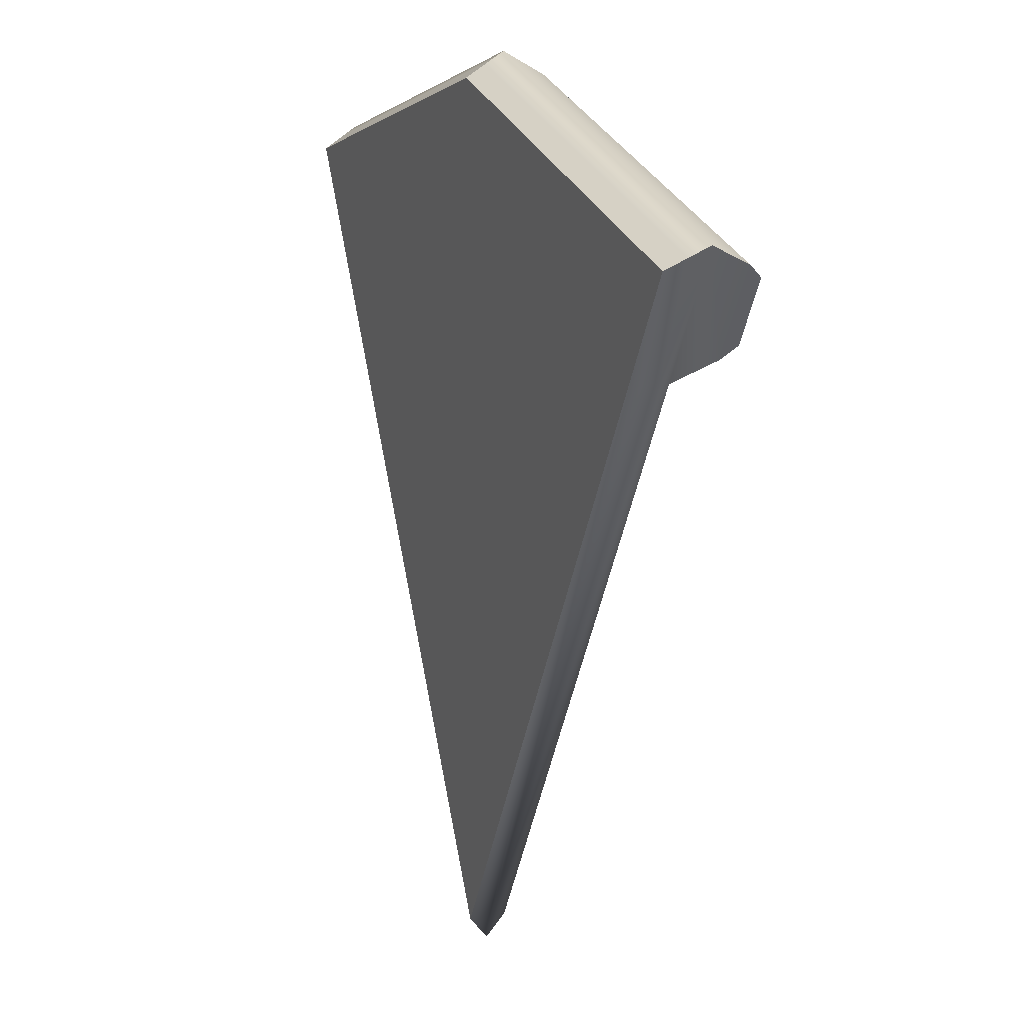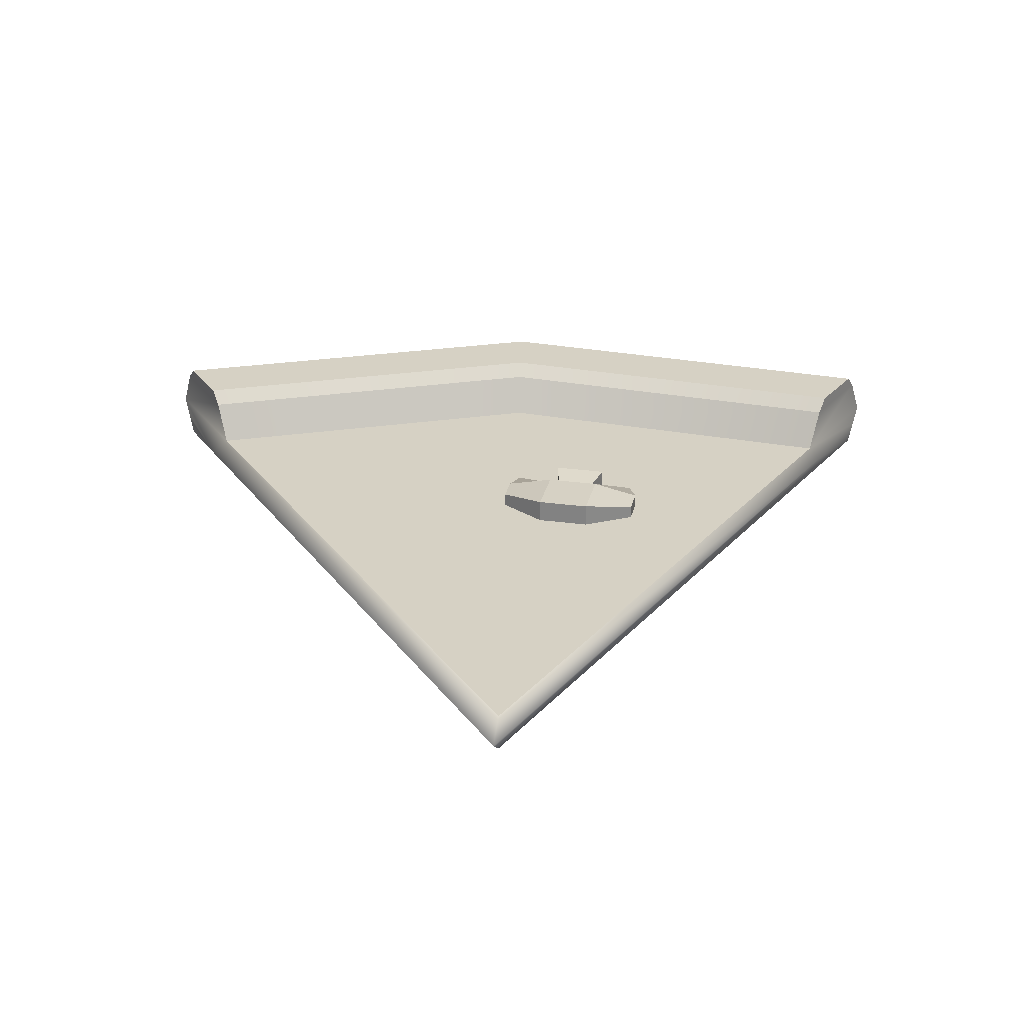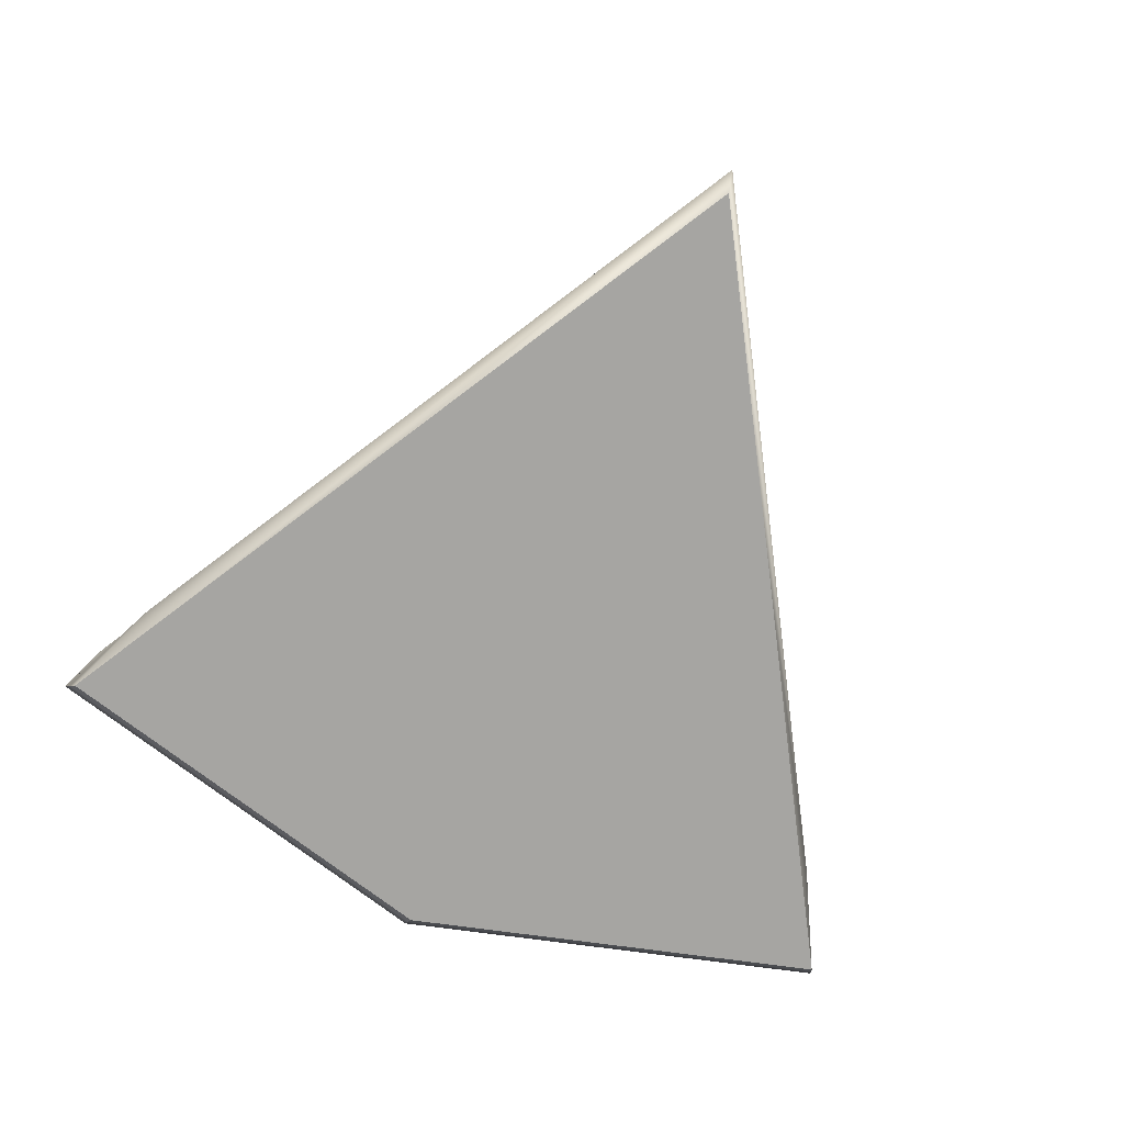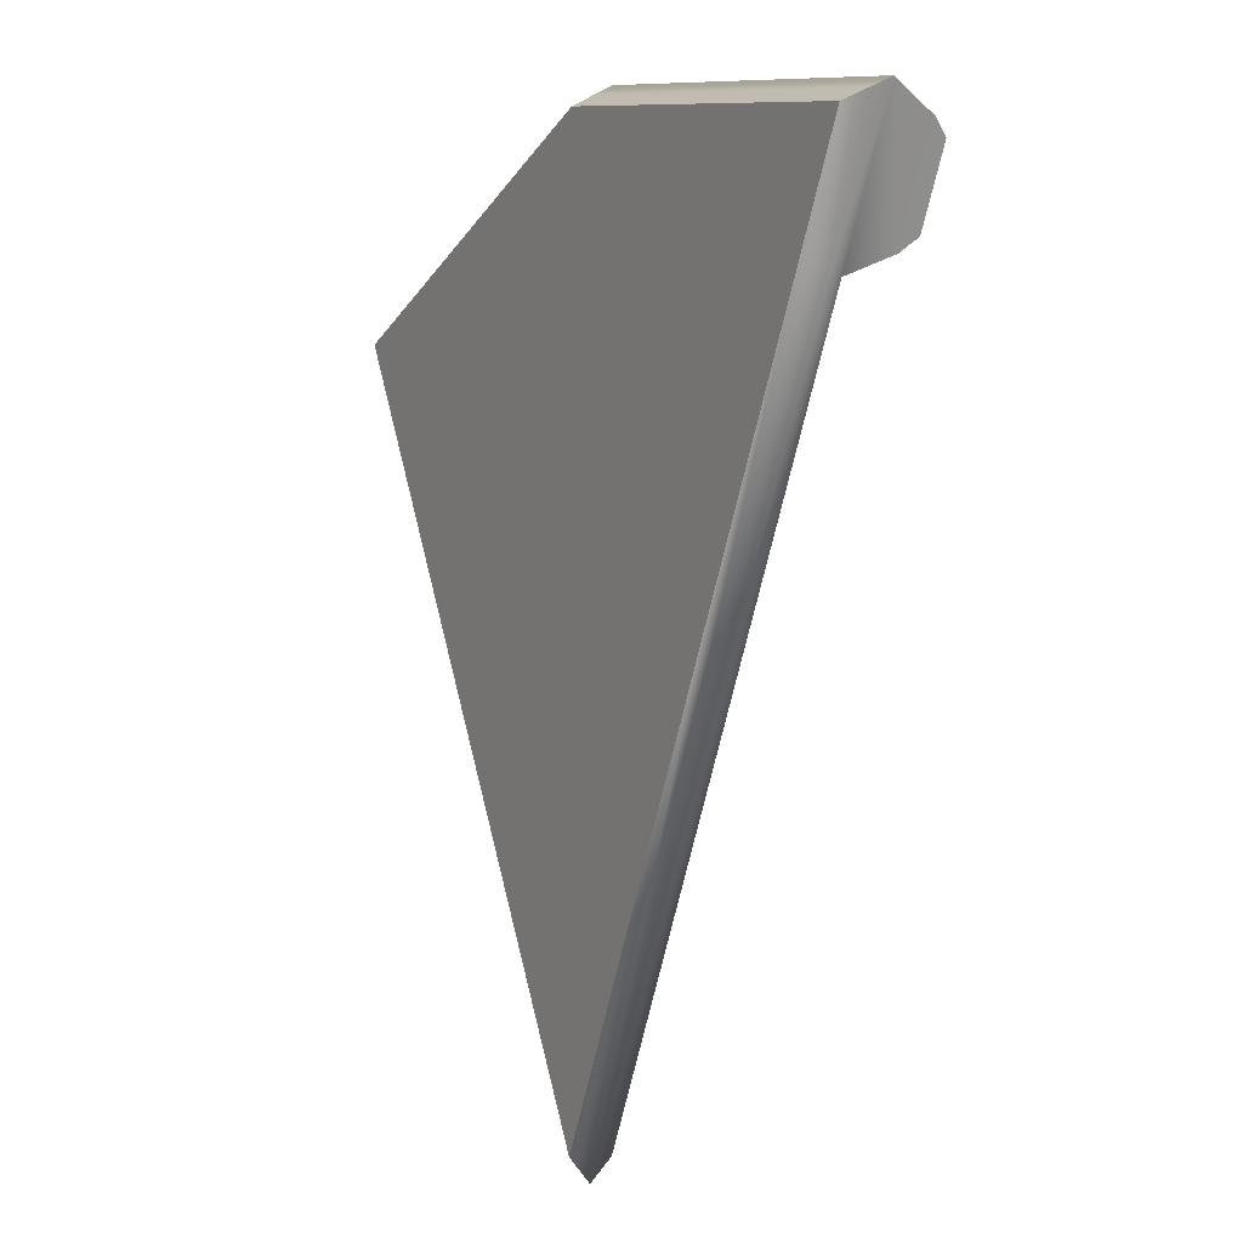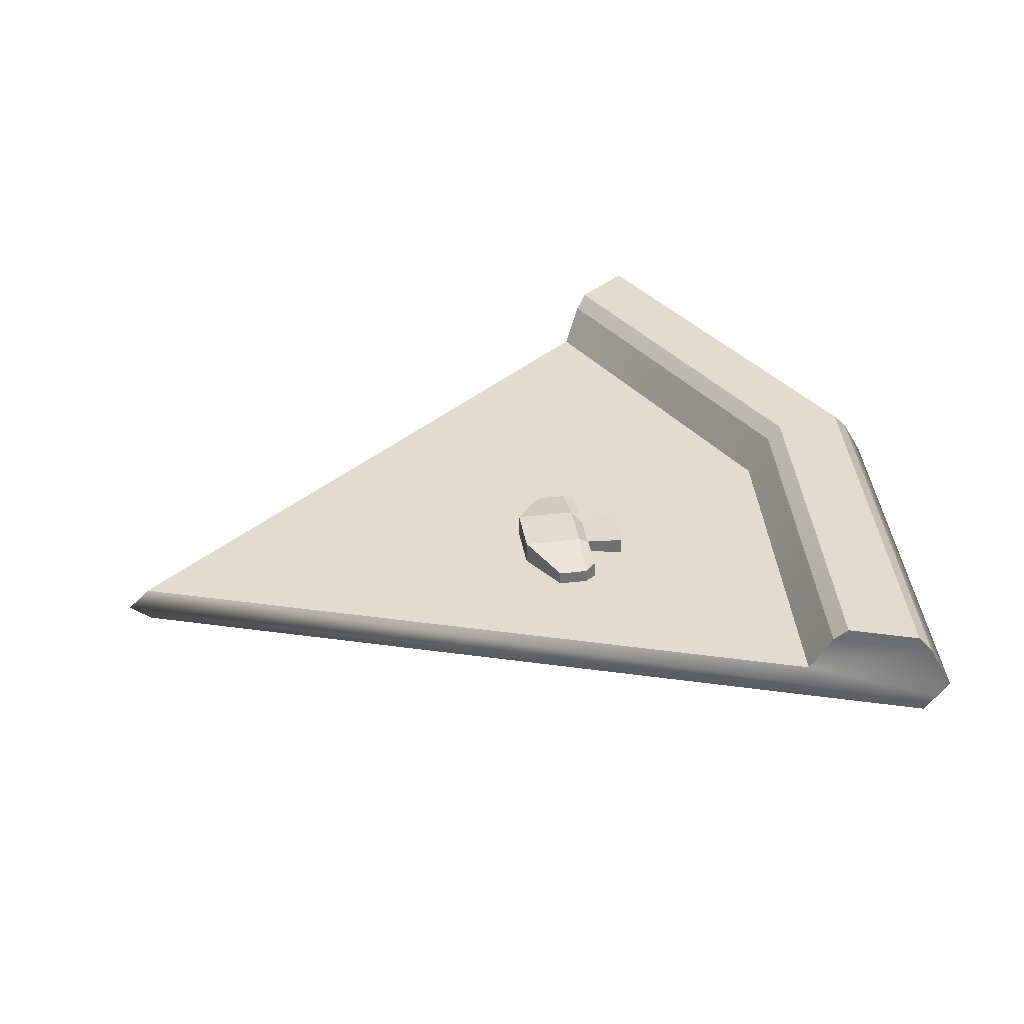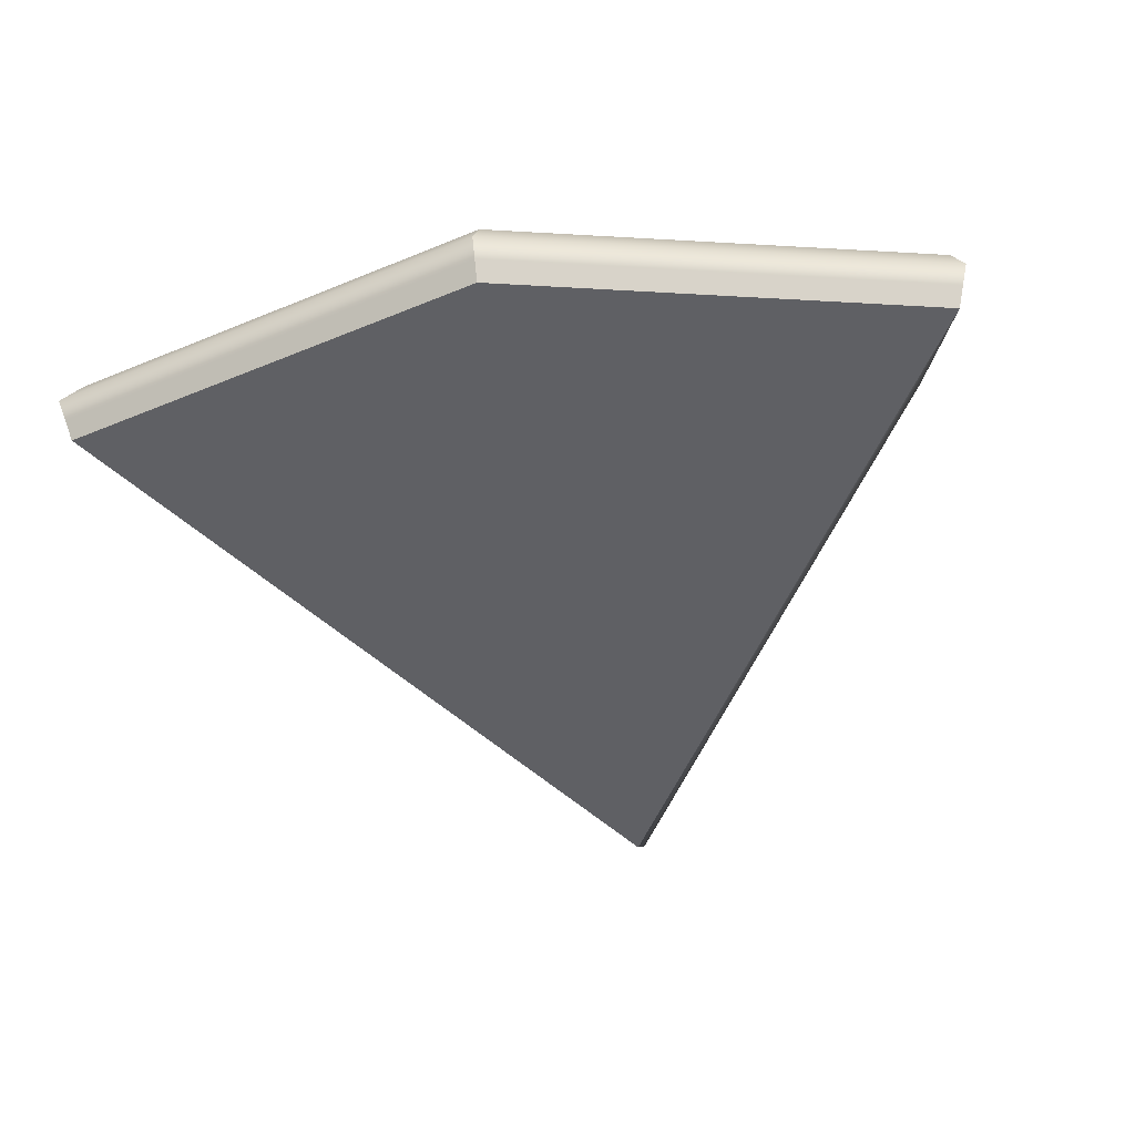
<metadata>
{"format":"obj","ext":"obj","renderer":"f3d","projection":"perspective","resolution":1024,"background":"white","views":[{"elev":15.4,"azim":67.7,"up":"+Z"},{"elev":26.8,"azim":-178.2,"up":"+Y"},{"elev":-73.6,"azim":157.3,"up":"+Y"},{"elev":-7.5,"azim":63.2,"up":"+Z"},{"elev":34.5,"azim":-109.3,"up":"+Y"},{"elev":-44.2,"azim":11.1,"up":"+Y"}]}
</metadata>
<code>
v -0.01046 0.002444 -0.0231
v -0.02754 0.002444 -0.02624
v -0.01046 0.011 -0.0231
v -0.02754 0.011 -0.02624
v -0.01398 0.011 -0.003933
v -0.03106 0.011 -0.007072
v -0.04625 0.002366 -0.01022
v -0.04451 0.002444 -0.01946
v -0.04625 0.007918 -0.01022
v -0.04451 0.00784 -0.01946
v 0.001334 0.002366 -0.001472
v 0.00299 0.002444 -0.01073
v 0.00299 0.00784 -0.01073
v 0.001334 0.007918 -0.001472
v -0.01729 0.007647 -0.00081
v -0.02908 0.007647 -0.002977
v -0.02908 0.003717 -0.002977
v -0.01729 0.003717 -0.00081
v -0.04414 0.008998 -0.006098
v -0.04414 0.002366 -0.006098
v -0.002103 0.002366 0.001628
v -0.002103 0.008998 0.001628
v -0.01676 0.00892 0.01116
v -0.03384 0.00892 0.00802
v -0.03384 0.002444 0.00802
v -0.01676 0.002444 0.01116
v -0.06867 -0.008595 -0.04102
v 1.5e-05 -0.008595 -0.02262
v 0.0687 -0.008595 -0.04104
v -0.1373 -0.008595 0.07795
v 3e-05 -0.008595 0.1147
v 0.1374 -0.008595 0.07792
v -0.1411 0.003478 0.08449
v 3.1e-05 0.003478 0.1223
v 0.1412 0.003478 0.08446
v -0.1174 0.003478 0.04348
v 2.6e-05 0.003478 0.07494
v 0.1175 0.003478 0.04345
v 0 -0.008595 -0.16
v 0 0.003478 -0.16
v -0.1373 0.01664 0.07795
v -0.1351 0.02102 0.07402
v 3e-05 0.02102 0.1102
v 3e-05 0.01664 0.1147
v 2.7e-05 0.01657 0.08214
v 2.7e-05 0.02109 0.08682
v -0.1234 0.02109 0.05377
v -0.121 0.01657 0.04972
v 0.1351 0.02102 0.07399
v 0.1374 0.01664 0.07792
v 0.1211 0.01657 0.04969
v 0.1234 0.02109 0.05374
v 0.1174 -0.008595 0.04326
v 2.7e-05 -0.008595 0.08782
v -0.1181 -0.008595 0.04466
v -0.1217 -0.002425 0.04633
v -0.1393 -0.002445 0.08129
v 3.1e-05 -0.002445 0.1186
v 0.1393 -0.002445 0.08125
v 0.1239 -0.002425 0.0456
v 0.001312 -0.003346 -0.1668
f 1 2 4 3
f 3 4 6 5
f 23 24 25 26
f 8 7 9 10
f 11 12 13 14
f 17 16 19 20
f 6 4 10 9
f 4 2 8 10
f 1 3 13 12
f 3 5 14 13
f 15 18 21 22
f 5 6 16 15
f 6 9 19 16
f 9 7 20 19
f 11 14 22 21
f 14 5 15 22
f 15 16 24 23
f 16 17 25 24
f 18 15 23 26
f 27 28 54 55
f 28 29 53 54
f 57 58 34 33
f 58 59 35 34
f 28 27 39
f 29 28 39
f 36 37 40
f 37 38 40
f 42 41 44 43
f 43 44 50 49
f 45 46 52 51
f 46 45 48 47
f 42 43 46 47
f 43 49 52 46
f 33 34 44 41
f 37 36 48 45
f 34 35 50 44
f 38 37 45 51
f 35 38 51 50
f 48 41 42 47
f 50 51 52 49
f 35 59 60 38
f 54 53 32 31
f 55 54 31 30
f 56 61 39 27 55
f 36 56 57 33
f 36 33 41 48
f 61 60 53 29 39
f 56 55 30 57
f 30 31 58 57
f 31 32 59 58
f 60 59 32 53
f 40 61 56 36
f 38 60 61 40

</code>
